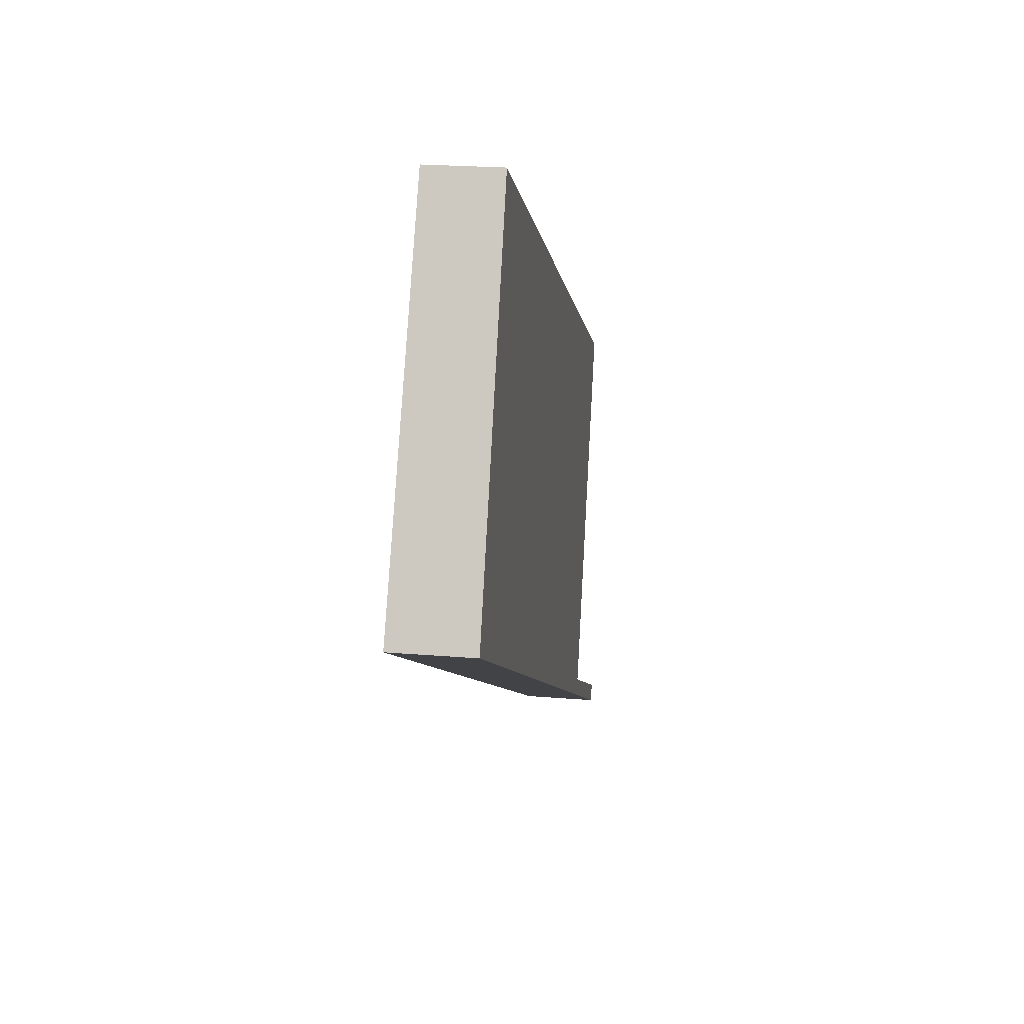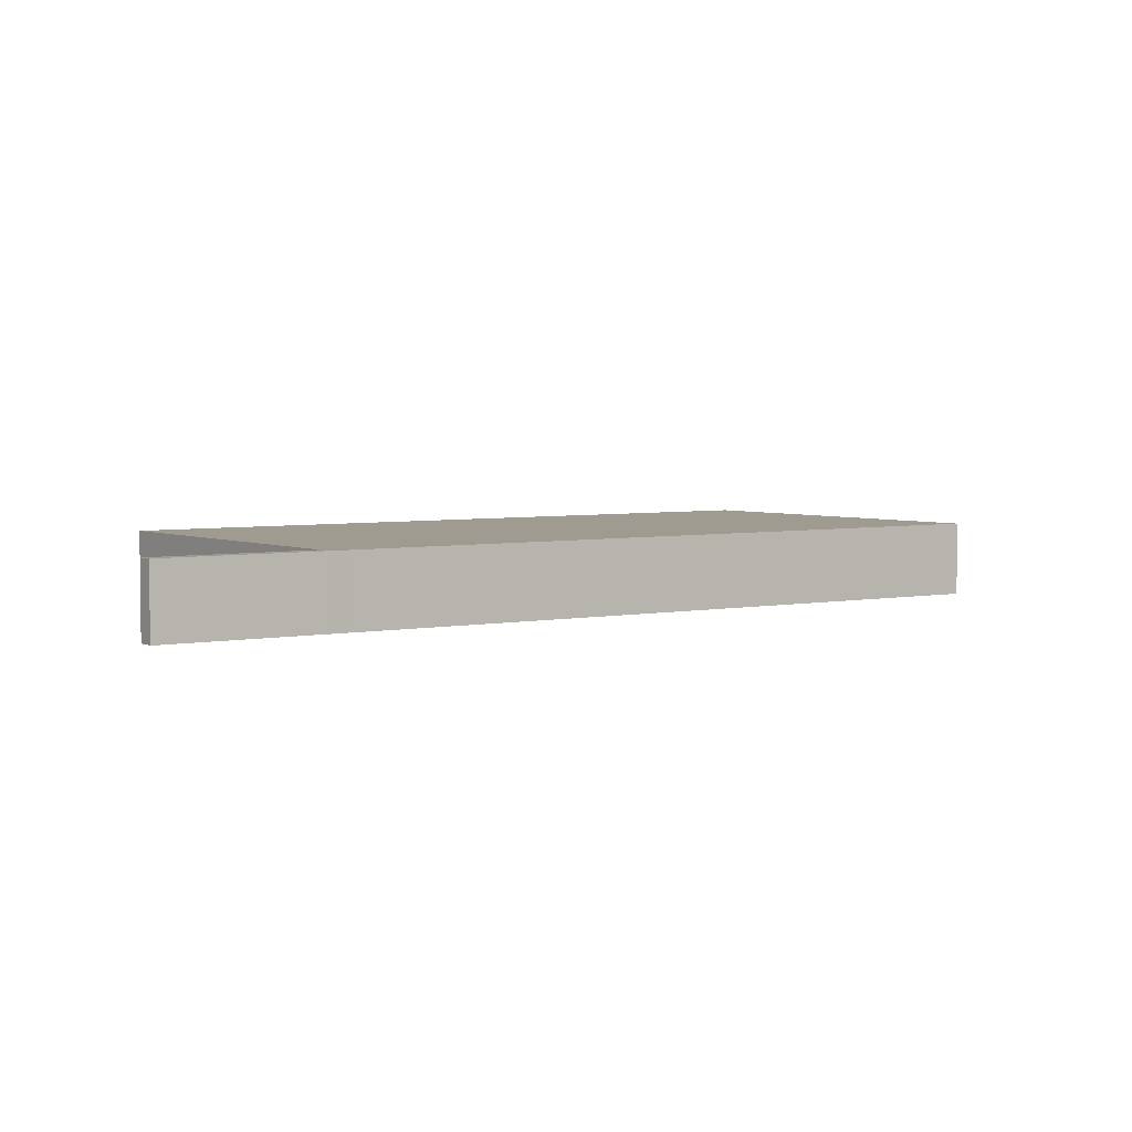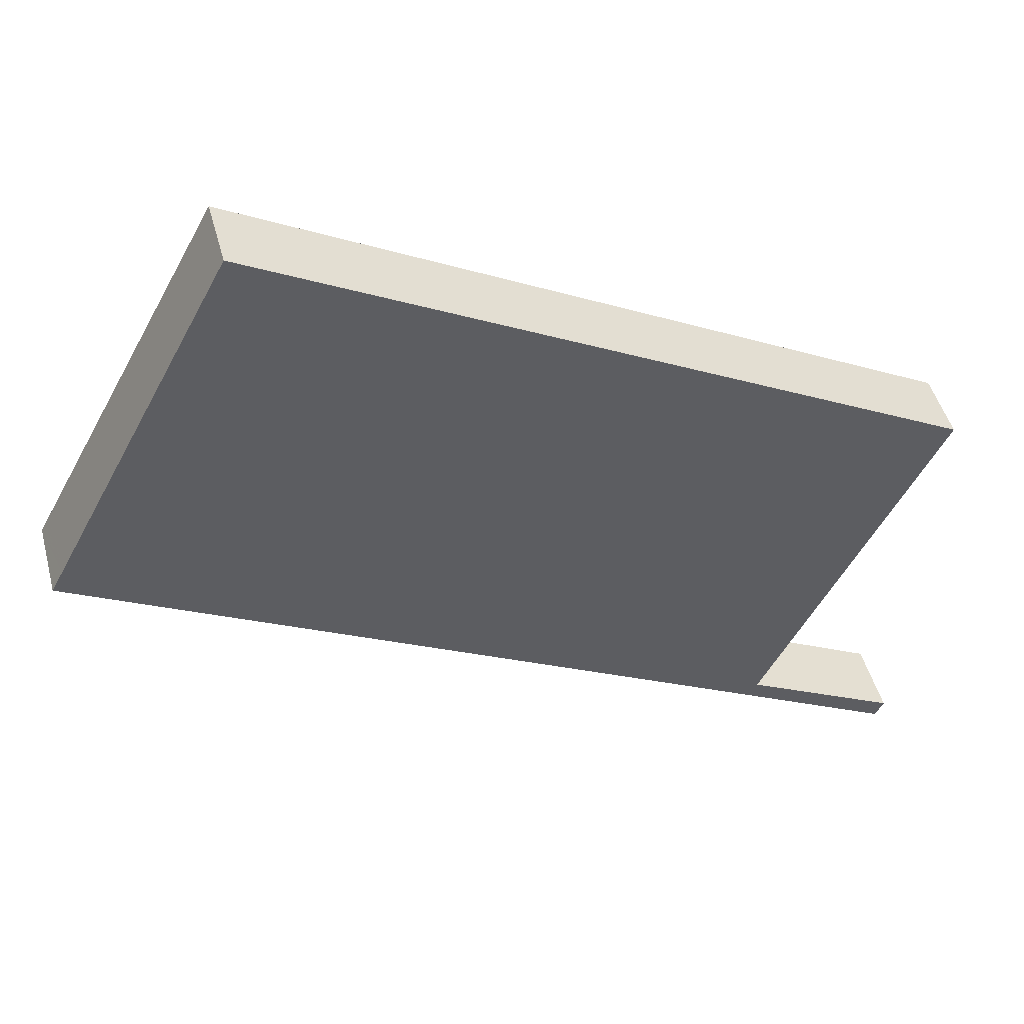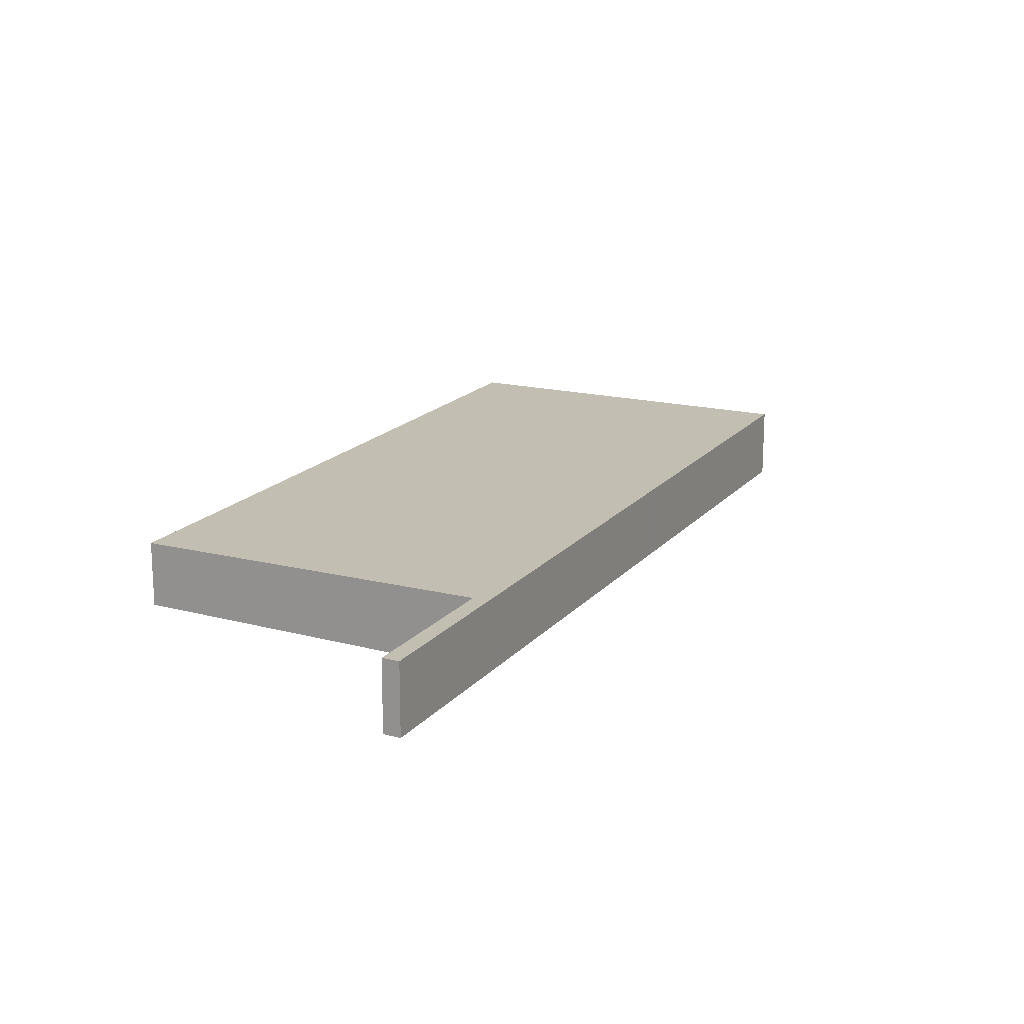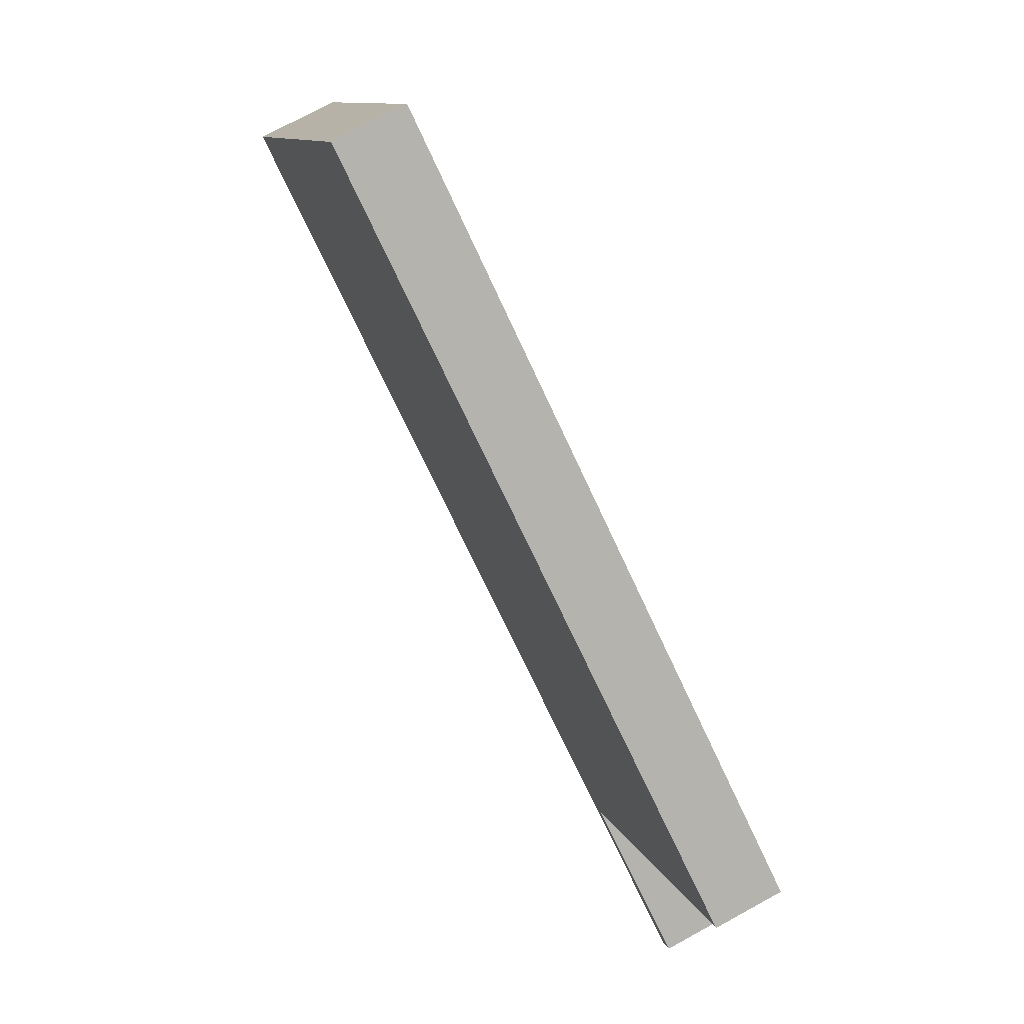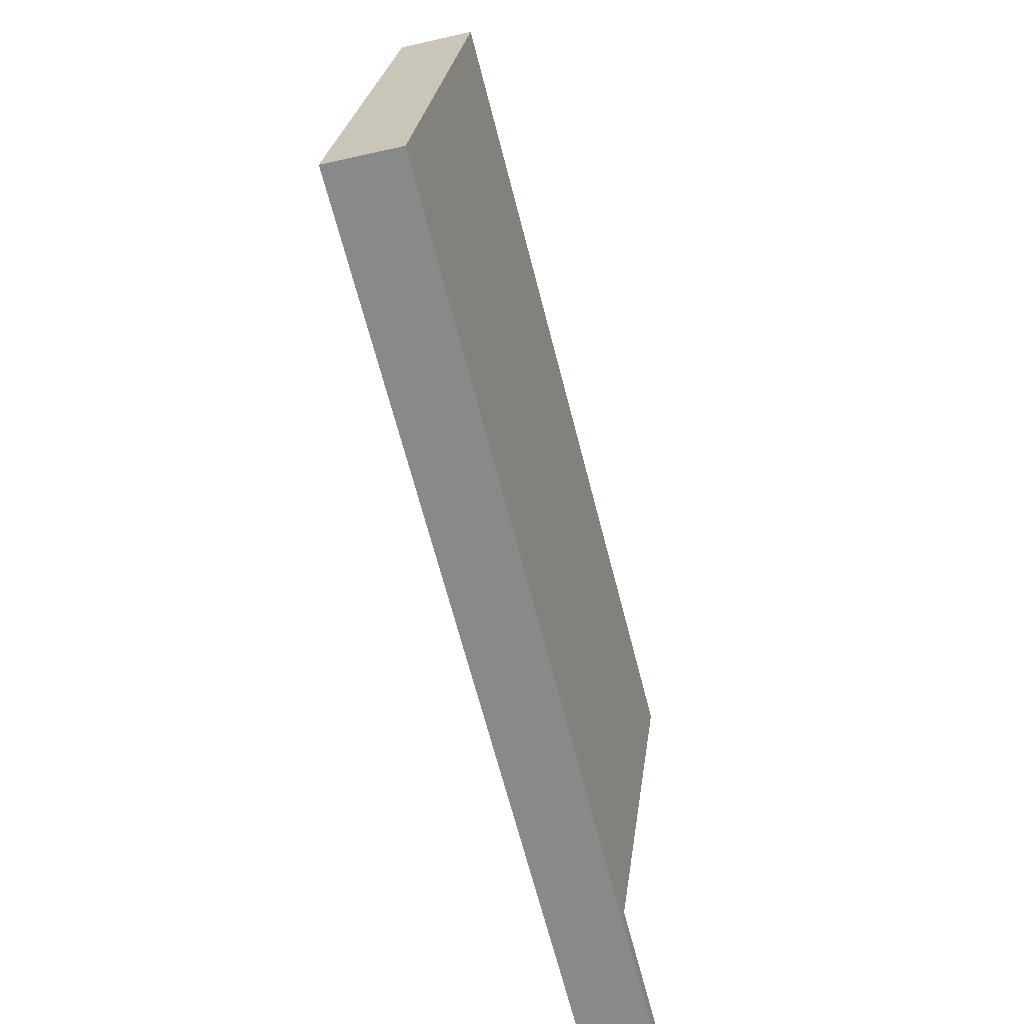
<metadata>
{"format":"obj","ext":"obj","renderer":"f3d","projection":"perspective","resolution":1024,"background":"white","views":[{"elev":22.2,"azim":98.3,"up":"+Y"},{"elev":4.1,"azim":-7.5,"up":"+Z"},{"elev":46.9,"azim":165.2,"up":"+Y"},{"elev":17.4,"azim":-35.3,"up":"+Z"},{"elev":74.4,"azim":-118.7,"up":"+Y"},{"elev":-37.1,"azim":106.6,"up":"+Y"}]}
</metadata>
<code>
v -1531 -2059 -0.9756
v -1528 -2064 -1.057
v -1540 -2070 -1.008
v -1540 -2070 -1.004
v -1538 -2069 -1.013
v -1540 -2064 -0.9353
v -1539 -2067 -0.9752
v -1530 -2061 -1.015
v -1531 -2060 -0.9879
v -1540 -2065 -0.9477
v -1534 -2064 -0.996
v -1535 -2062 -0.9685
v -1536 -2062 -0.9561
v -1531 -2062 -1.009
v -1532 -2061 -0.9813
v -1533 -2060 -0.9689
v -1530 -2062 -1.014
v -1531 -2060 -0.9863
v -1531 -2059 -0.9739
v -1533 -2066 -1.038
v -1530 -2065 -1.051
v -1529 -2064 -1.056
v -1535 -2062 -0.9699
v -1534 -2064 -0.9973
v -1535 -2061 -0.9575
v -1533 -2066 -1.039
v -1529 -2063 -1.04
v -1529 -2063 -1.041
v -1538 -2068 -1.001
v -1533 -2065 -1.022
v -1533 -2065 -1.023
v -1530 -2064 -1.035
v -1539 -2066 -0.9775
v -1538 -2068 -1.003
v -1540 -2065 -0.95
v -1540 -2064 -0.9376
v -1537 -2069 -1.019
v -1538 -2069 -1.013
v -1538 -2069 -1.017
v -1537 -2066 -0.983
v -1537 -2067 -1.009
v -1538 -2064 -0.9555
v -1539 -2063 -0.9431
v -1536 -2068 -1.025
v -1538 -2067 -0.9888
v -1539 -2067 -0.9865
v -1534 -2064 -1.009
v -1534 -2065 -1.007
v -1530 -2062 -1.025
v -1531 -2063 -1.02
v -1537 -2066 -0.9943
v -1529 -2062 -1.027
v -1538 -2067 -0.9909
v -1538 -2066 -0.9796
v -1539 -2064 -0.952
v -1539 -2064 -0.9396
v -1537 -2068 -1.021
v -1537 -2067 -1.005
v -1537 -2068 -1.016
v -1536 -2068 -1.02
v -1538 -2069 -1.012
v -1538 -2068 -1.014
v -1533 -2066 -1.033
v -1529 -2064 -1.051
v -1529 -2064 -1.052
v -1533 -2066 -1.034
v -1530 -2064 -1.046
v -1534 -2064 -1.008
v -1534 -2064 -0.9965
v -1533 -2065 -1.022
v -1533 -2066 -1.033
v -1535 -2062 -0.969
v -1535 -2062 -0.9566
v -1533 -2066 -1.038
v -1539 -2067 -0.9873
v -1539 -2066 -0.976
v -1538 -2069 -1.018
v -1538 -2069 -1.013
v -1538 -2068 -1.002
v -1540 -2065 -0.9485
v -1540 -2064 -0.9361
v -1531 -2060 -0.9879
v -1531 -2059 -0.9756
v -1531 -2059 -1.11e-16
v -1531 -2060 0
v -1529 -2064 -1.056
v -1528 -2064 -1.057
v -1528 -2064 2.22e-16
v -1529 -2064 0
v -1540 -2070 -1.004
v -1540 -2070 -1.008
v -1540 -2070 0
v -1540 -2070 0
v -1538 -2069 -1.013
v -1540 -2070 -1.004
v -1540 -2070 0
v -1538 -2069 0
v -1538 -2069 -1.012
v -1538 -2069 -1.013
v -1538 -2069 0
v -1538 -2069 0
v -1540 -2064 -0.9361
v -1540 -2064 -0.9353
v -1540 -2064 1.11e-16
v -1540 -2064 -1.11e-16
v -1540 -2065 -0.9477
v -1539 -2067 -0.9752
v -1539 -2067 0
v -1540 -2065 -1.11e-16
v -1529 -2062 -1.027
v -1530 -2061 -1.015
v -1530 -2061 -2.22e-16
v -1529 -2062 0
v -1530 -2061 -1.015
v -1531 -2060 -0.9879
v -1531 -2060 0
v -1530 -2061 -2.22e-16
v -1540 -2064 -0.9353
v -1540 -2065 -0.9477
v -1540 -2065 -1.11e-16
v -1540 -2064 1.11e-16
v -1535 -2062 -0.9566
v -1536 -2062 -0.9561
v -1536 -2062 1.11e-16
v -1535 -2062 -1.11e-16
v -1531 -2059 -0.9739
v -1533 -2060 -0.9689
v -1533 -2060 0
v -1531 -2059 1.11e-16
v -1531 -2059 -0.9756
v -1531 -2059 -0.9739
v -1531 -2059 1.11e-16
v -1531 -2059 -1.11e-16
v -1536 -2068 -1.025
v -1533 -2066 -1.038
v -1533 -2066 0
v -1536 -2068 0
v -1533 -2066 -1.039
v -1530 -2065 -1.051
v -1530 -2065 0
v -1533 -2066 0
v -1530 -2065 -1.051
v -1529 -2064 -1.056
v -1529 -2064 0
v -1530 -2065 0
v -1533 -2060 -0.9689
v -1535 -2061 -0.9575
v -1535 -2061 0
v -1533 -2060 0
v -1533 -2066 -1.038
v -1533 -2066 -1.039
v -1533 -2066 0
v -1533 -2066 0
v -1529 -2064 -1.052
v -1529 -2063 -1.041
v -1529 -2063 0
v -1529 -2064 0
v -1539 -2067 -0.9865
v -1538 -2068 -1.001
v -1538 -2068 0
v -1539 -2067 0
v -1539 -2064 -0.9396
v -1540 -2064 -0.9376
v -1540 -2064 0
v -1539 -2064 -1.11e-16
v -1538 -2069 -1.018
v -1537 -2069 -1.019
v -1537 -2069 0
v -1538 -2069 0
v -1538 -2069 -1.013
v -1538 -2069 -1.013
v -1538 -2069 0
v -1538 -2069 0
v -1540 -2070 -1.008
v -1538 -2069 -1.017
v -1538 -2069 2.22e-16
v -1540 -2070 0
v -1536 -2062 -0.9561
v -1539 -2063 -0.9431
v -1539 -2063 -1.11e-16
v -1536 -2062 1.11e-16
v -1537 -2068 -1.021
v -1536 -2068 -1.025
v -1536 -2068 0
v -1537 -2068 0
v -1539 -2067 -0.9752
v -1539 -2067 -0.9865
v -1539 -2067 0
v -1539 -2067 0
v -1529 -2063 -1.041
v -1529 -2062 -1.027
v -1529 -2062 0
v -1529 -2063 0
v -1539 -2063 -0.9431
v -1539 -2064 -0.9396
v -1539 -2064 -1.11e-16
v -1539 -2063 -1.11e-16
v -1537 -2069 -1.019
v -1537 -2068 -1.021
v -1537 -2068 0
v -1537 -2069 0
v -1538 -2068 -1.001
v -1538 -2069 -1.012
v -1538 -2069 0
v -1538 -2068 0
v -1528 -2064 -1.057
v -1529 -2064 -1.052
v -1529 -2064 0
v -1528 -2064 2.22e-16
v -1535 -2061 -0.9575
v -1535 -2062 -0.9566
v -1535 -2062 -1.11e-16
v -1535 -2061 0
v -1533 -2066 -1.038
v -1533 -2066 -1.038
v -1533 -2066 0
v -1533 -2066 0
v -1538 -2069 -1.017
v -1538 -2069 -1.018
v -1538 -2069 0
v -1538 -2069 2.22e-16
v -1540 -2064 -0.9376
v -1540 -2064 -0.9361
v -1540 -2064 -1.11e-16
v -1540 -2064 0
v -1531 -2059 0
v -1528 -2064 0
v -1540 -2070 0
v -1540 -2070 0
v -1538 -2069 0
v -1540 -2064 0
f 65 2 22 64
f 19 1 9 18
f 18 9 8 17
f 80 35 33 76
f 81 36 35 80
f 72 23 24 69
f 73 25 23 72
f 17 14 15 18
f 18 15 16 19
f 39 3 4 38
f 71 66 26 74
f 64 22 21 67
f 23 15 14 24
f 25 16 15 23
f 67 21 26 66
f 49 17 8 52
f 76 33 45 75
f 69 24 47 68
f 50 14 17 49
f 47 24 14 50
f 54 40 51 53
f 55 42 40 54
f 56 43 42 55
f 60 44 57 59
f 78 62 37 77
f 51 40 11 48
f 42 12 11 40
f 43 13 12 42
f 63 20 44 60
f 75 45 34 79
f 68 47 31 70
f 49 27 32 50
f 50 32 31 47
f 53 51 41 58
f 48 30 41 51
f 52 28 27 49
f 53 45 33 54
f 54 33 35 55
f 55 35 36 56
f 59 57 37 62
f 58 34 45 53
f 59 58 41 60
f 79 34 62 78
f 60 41 30 63
f 62 34 58 59
f 64 27 28 65
f 70 31 66 71
f 67 32 27 64
f 66 31 32 67
f 68 48 11 69
f 70 30 48 68
f 71 63 30 70
f 69 11 12 72
f 72 12 13 73
f 74 20 63 71
f 75 46 7 76
f 77 39 38 5 61 78
f 79 29 46 75
f 78 61 29 79
f 76 7 10 80
f 80 10 6 81
f 83 84 85 82
f 87 88 89 86
f 91 92 93 90
f 95 96 97 94
f 99 100 101 98
f 103 104 105 102
f 107 108 109 106
f 111 112 113 110
f 115 116 117 114
f 119 120 121 118
f 123 124 125 122
f 127 128 129 126
f 131 132 133 130
f 135 136 137 134
f 139 140 141 138
f 143 144 145 142
f 147 148 149 146
f 151 152 153 150
f 155 156 157 154
f 159 160 161 158
f 163 164 165 162
f 167 168 169 166
f 171 172 173 170
f 175 176 177 174
f 179 180 181 178
f 183 184 185 182
f 187 188 189 186
f 191 192 193 190
f 195 196 197 194
f 199 200 201 198
f 203 204 205 202
f 207 208 209 206
f 211 212 213 210
f 215 216 217 214
f 219 220 221 218
f 223 224 225 222
f 227 228 229 230 231 226

</code>
